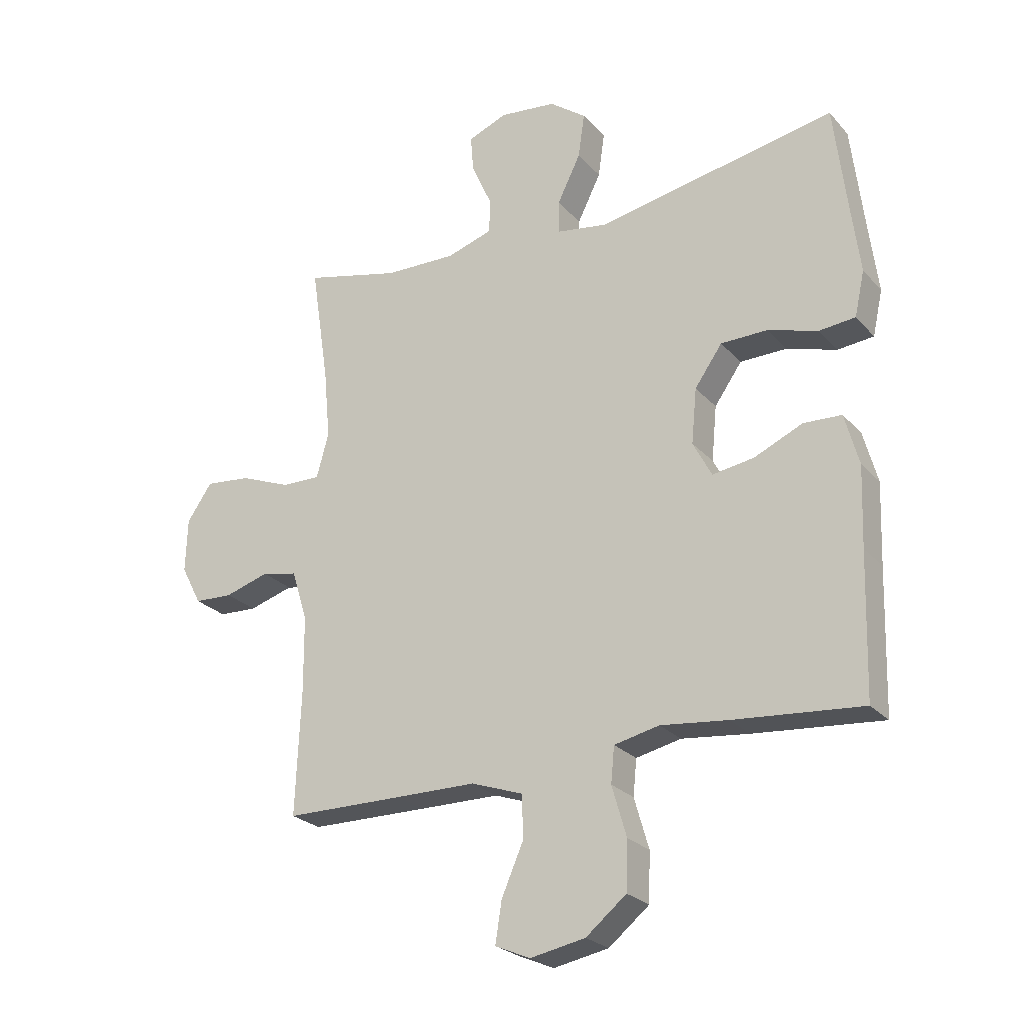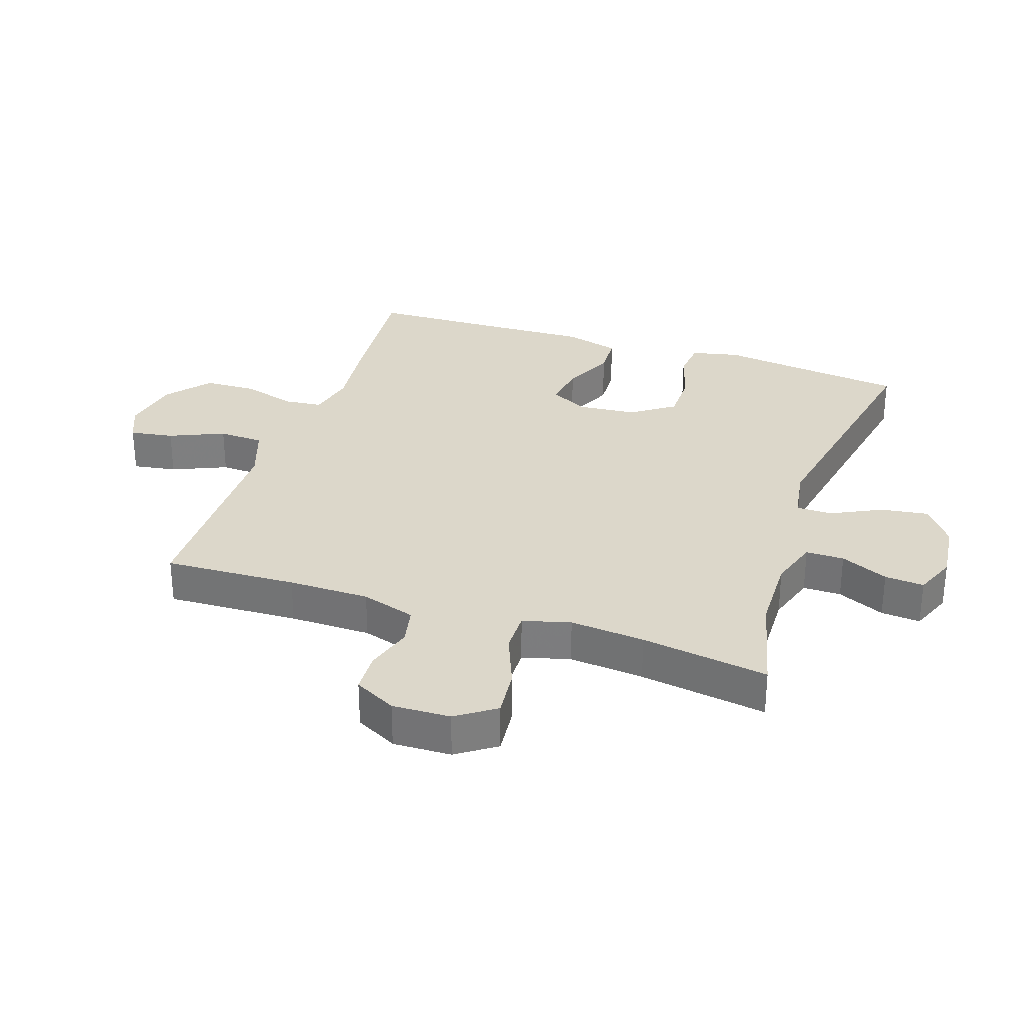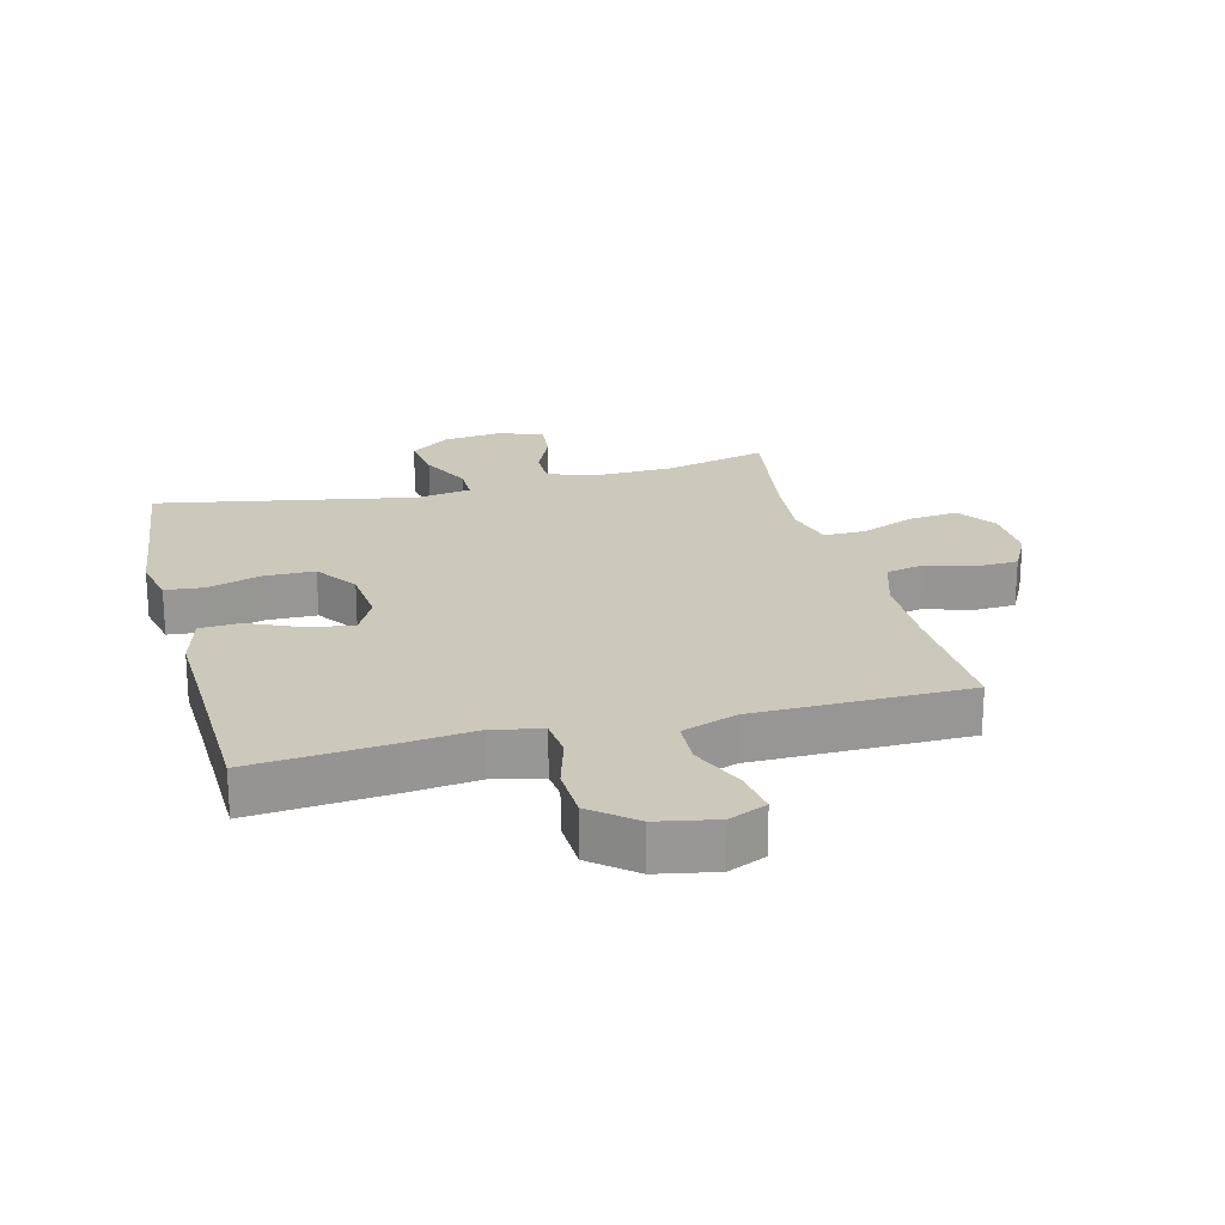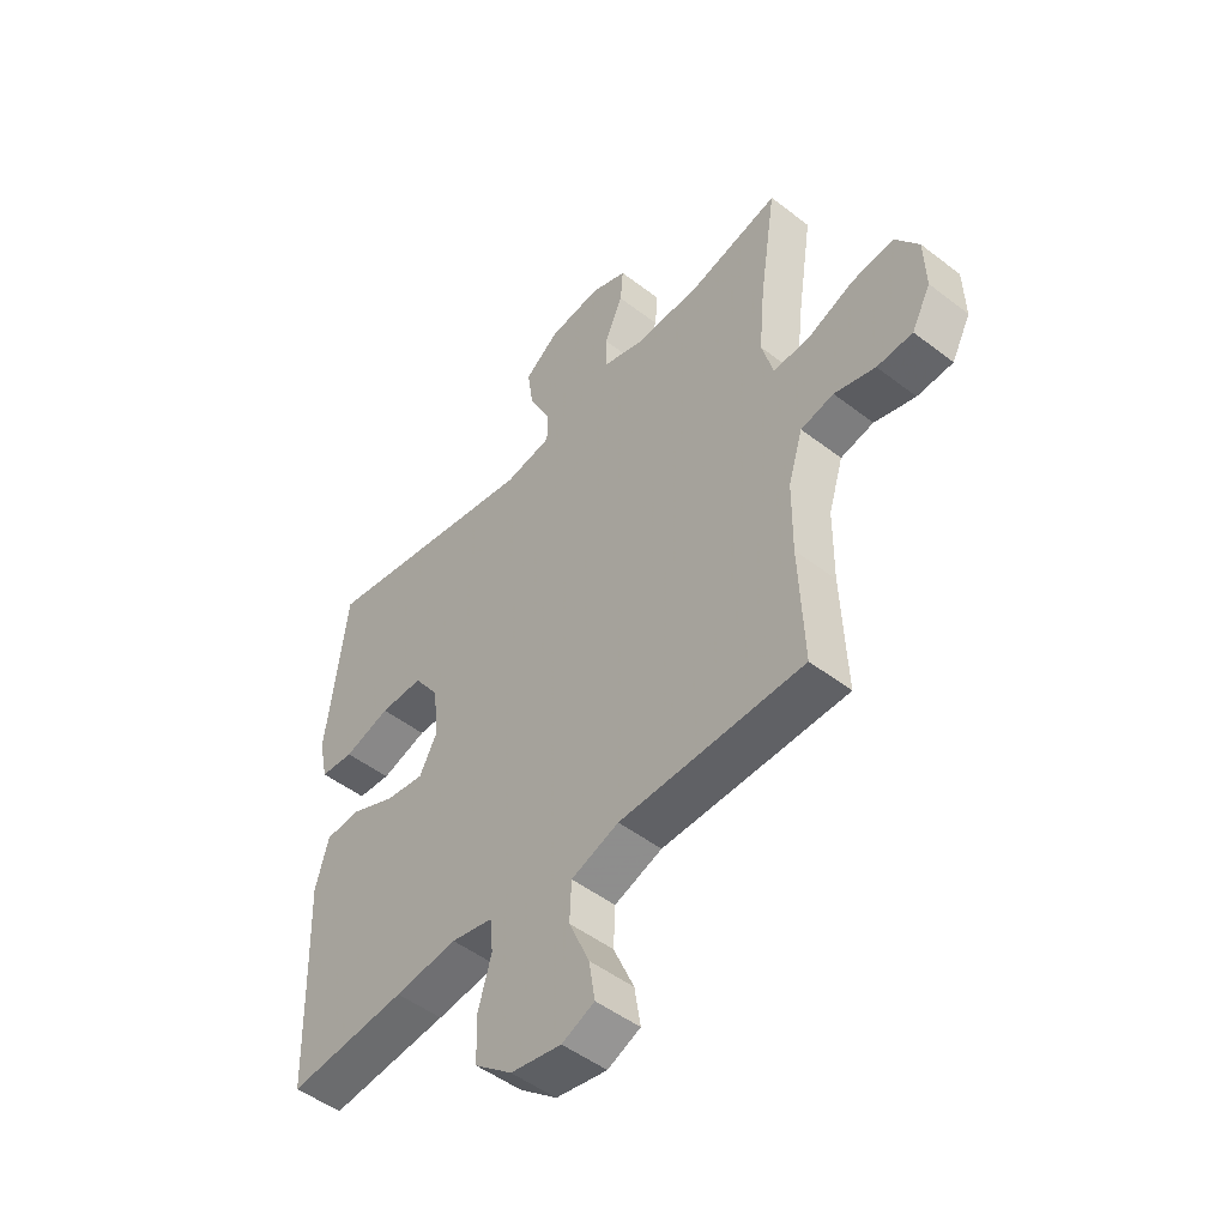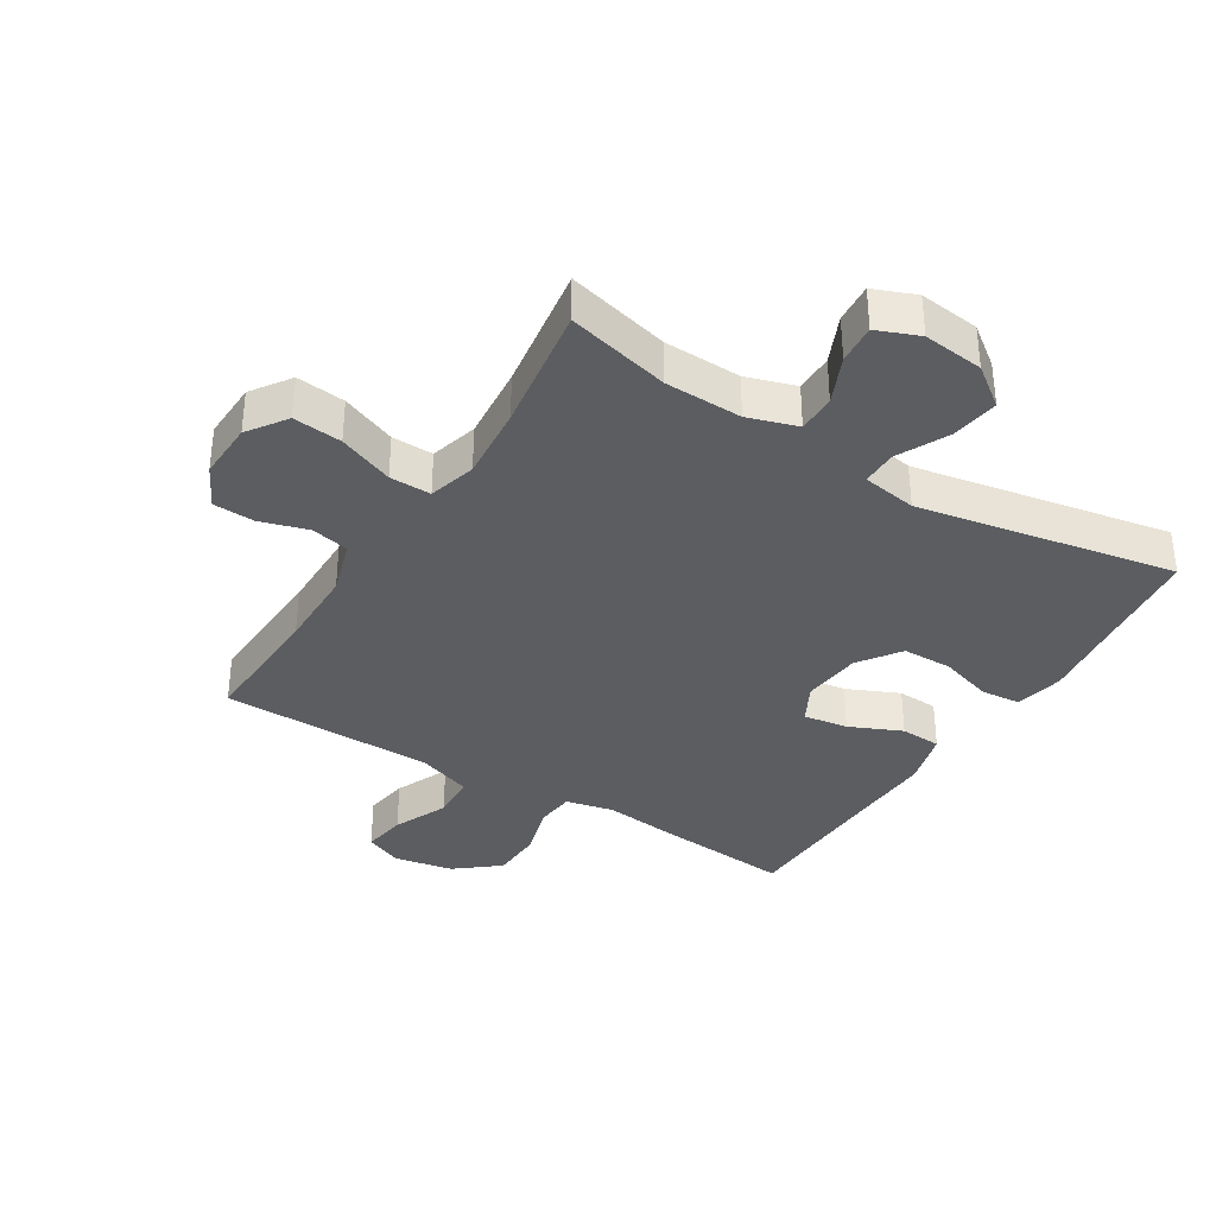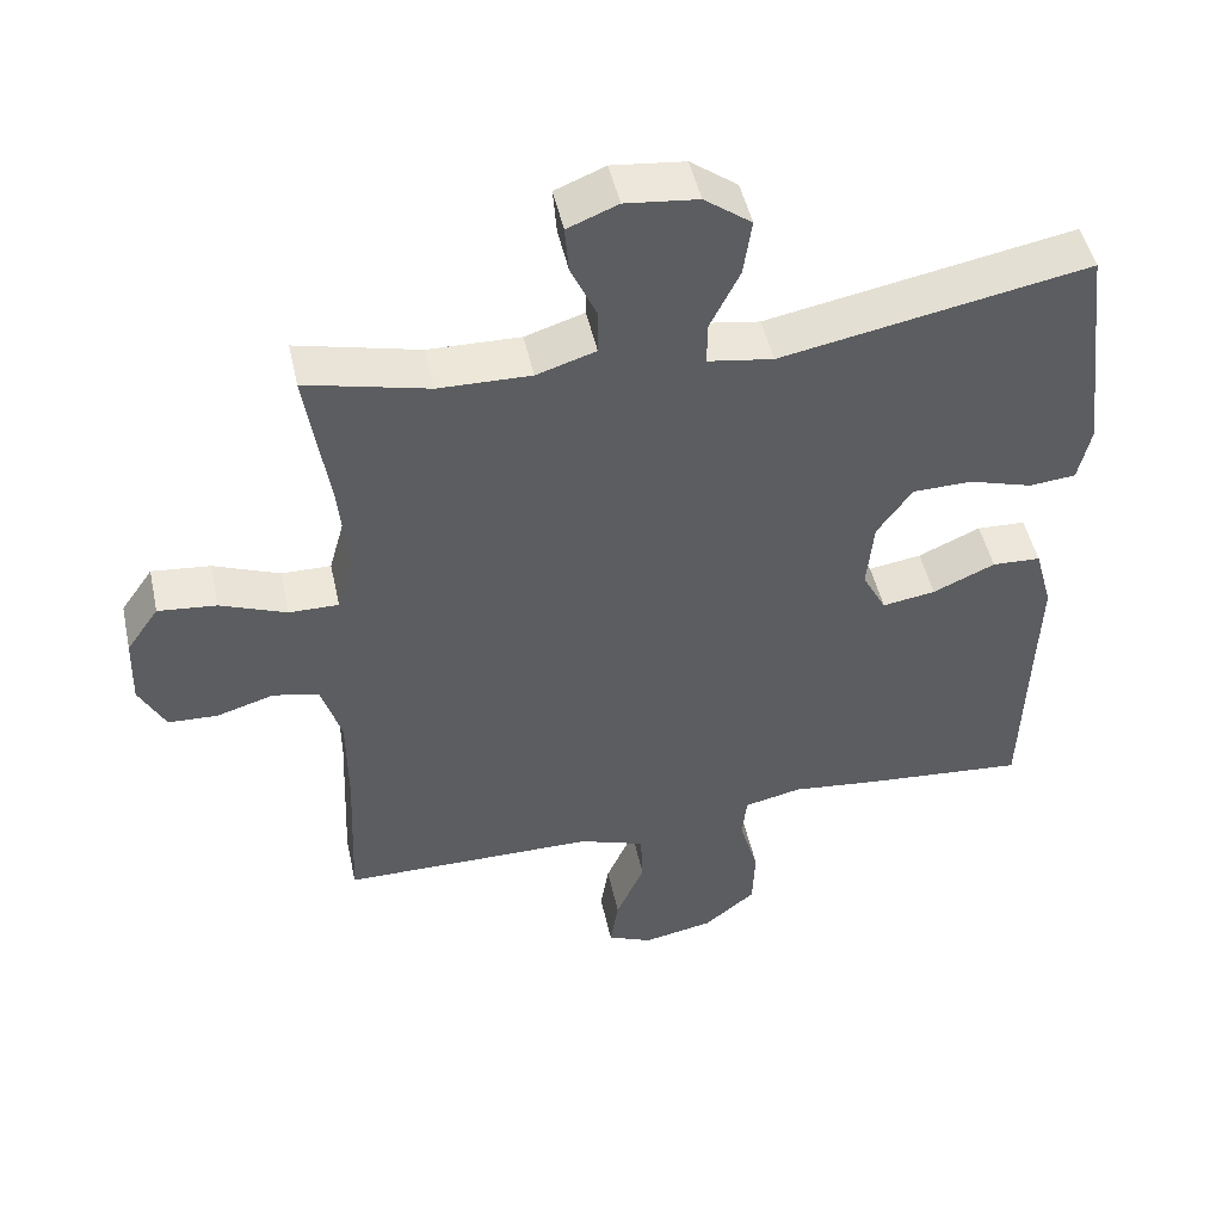
<metadata>
{"format":"obj","ext":"obj","renderer":"f3d","projection":"perspective","resolution":1024,"background":"white","views":[{"elev":-24.8,"azim":31.0,"up":"+Z"},{"elev":30.7,"azim":-71.4,"up":"+Y"},{"elev":22.1,"azim":165.6,"up":"+Y"},{"elev":-49.5,"azim":-130.4,"up":"+Z"},{"elev":-35.7,"azim":-31.9,"up":"+Y"},{"elev":48.6,"azim":-12.3,"up":"+Z"}]}
</metadata>
<code>
v -0.5 0.07 0.5
v -0.336 0.07 0.46
v -0.213 0.07 0.457
v -0.134 0.07 0.482
v -0.134 0.07 0.543
v -0.168 0.07 0.619
v -0.173 0.07 0.682
v -0.106 0.07 0.709
v -0.009 0.07 0.698
v 0.054 0.07 0.651
v 0.043 0.07 0.575
v 0.003 0.07 0.494
v 0.003 0.07 0.437
v 0.09 0.07 0.423
v 0.5 0.07 0.5
v 0.522 0.07 0.316
v 0.537 0.07 0.199
v 0.52 0.07 0.122
v 0.458 0.07 0.116
v 0.373 0.07 0.142
v 0.293 0.07 0.141
v 0.246 0.07 0.074
v 0.237 0.07 -0.02
v 0.269 0.07 -0.081
v 0.34 0.07 -0.07
v 0.423 0.07 -0.033
v 0.488 0.07 -0.036
v 0.512 0.07 -0.124
v 0.507 0.07 -0.26
v 0.5 0.07 -0.5
v 0.281 0.07 -0.481
v 0.166 0.07 -0.468
v 0.089 0.07 -0.485
v 0.083 0.07 -0.546
v 0.108 0.07 -0.632
v 0.105 0.07 -0.715
v 0.036 0.07 -0.771
v -0.058 0.07 -0.789
v -0.118 0.07 -0.763
v -0.107 0.07 -0.693
v -0.069 0.07 -0.606
v -0.072 0.07 -0.534
v -0.16 0.07 -0.503
v -0.297 0.07 -0.502
v -0.5 0.07 -0.5
v -0.491 0.07 -0.288
v -0.492 0.07 -0.158
v -0.519 0.07 -0.071
v -0.58 0.07 -0.058
v -0.656 0.07 -0.081
v -0.722 0.07 -0.078
v -0.757 0.07 -0.011
v -0.754 0.07 0.082
v -0.711 0.07 0.144
v -0.633 0.07 0.136
v -0.545 0.07 0.101
v -0.479 0.07 0.1
v -0.458 0.07 0.176
v -0.469 0.07 0.296
v -0.5 0 0.5
v -0.336 0 0.46
v -0.213 0 0.457
v -0.134 0 0.482
v -0.134 0 0.543
v -0.168 0 0.619
v -0.173 0 0.682
v -0.106 0 0.709
v -0.009 0 0.698
v 0.054 0 0.651
v 0.043 0 0.575
v 0.003 0 0.494
v 0.003 0 0.437
v 0.09 0 0.423
v 0.5 0 0.5
v 0.522 0 0.316
v 0.537 0 0.199
v 0.52 0 0.122
v 0.458 0 0.116
v 0.373 0 0.142
v 0.293 0 0.141
v 0.246 0 0.074
v 0.237 0 -0.02
v 0.269 0 -0.081
v 0.34 0 -0.07
v 0.423 0 -0.033
v 0.488 0 -0.036
v 0.512 0 -0.124
v 0.507 0 -0.26
v 0.5 0 -0.5
v 0.281 0 -0.481
v 0.166 0 -0.468
v 0.089 0 -0.485
v 0.083 0 -0.546
v 0.108 0 -0.632
v 0.105 0 -0.715
v 0.036 0 -0.771
v -0.058 0 -0.789
v -0.118 0 -0.763
v -0.107 0 -0.693
v -0.069 0 -0.606
v -0.072 0 -0.534
v -0.16 0 -0.503
v -0.297 0 -0.502
v -0.5 0 -0.5
v -0.491 0 -0.288
v -0.492 0 -0.158
v -0.519 0 -0.071
v -0.58 0 -0.058
v -0.656 0 -0.081
v -0.722 0 -0.078
v -0.757 0 -0.011
v -0.754 0 0.082
v -0.711 0 0.144
v -0.633 0 0.136
v -0.545 0 0.101
v -0.479 0 0.1
v -0.458 0 0.176
v -0.469 0 0.296
f 53 54 55 56
f 53 56 57
f 52 53 57
f 49 50 51 52
f 48 49 52 57
f 47 48 57 58
f 43 44 45 46
f 42 43 46 47
f 38 39 40 41
f 38 41 42
f 37 38 42
f 34 35 36 37
f 33 34 37 42
f 29 30 31 32
f 29 32 33
f 25 26 27 28
f 24 25 28 29
f 17 18 19 20
f 16 17 20 21
f 14 15 16 21
f 13 14 21 22
f 9 10 11 12
f 9 12 13
f 8 9 13
f 5 6 7 8
f 4 5 8 13
f 3 4 13 22
f 59 1 2
f 58 59 2 3
f 24 29 33 42
f 23 24 42 47
f 23 47 58
f 3 22 23 58
f 115 114 113 112
f 116 115 112
f 116 112 111
f 111 110 109 108
f 116 111 108 107
f 117 116 107 106
f 105 104 103 102
f 106 105 102 101
f 100 99 98 97
f 101 100 97
f 101 97 96
f 96 95 94 93
f 101 96 93 92
f 91 90 89 88
f 92 91 88
f 87 86 85 84
f 88 87 84 83
f 79 78 77 76
f 80 79 76 75
f 80 75 74 73
f 81 80 73 72
f 71 70 69 68
f 72 71 68
f 72 68 67
f 67 66 65 64
f 72 67 64 63
f 81 72 63 62
f 61 60 118
f 62 61 118 117
f 101 92 88 83
f 106 101 83 82
f 117 106 82
f 117 82 81 62
f 1 60 61 2
f 2 61 62 3
f 3 62 63 4
f 4 63 64 5
f 5 64 65 6
f 6 65 66 7
f 7 66 67 8
f 8 67 68 9
f 9 68 69 10
f 10 69 70 11
f 11 70 71 12
f 12 71 72 13
f 13 72 73 14
f 14 73 74 15
f 15 74 75 16
f 16 75 76 17
f 17 76 77 18
f 18 77 78 19
f 19 78 79 20
f 20 79 80 21
f 21 80 81 22
f 22 81 82 23
f 23 82 83 24
f 24 83 84 25
f 25 84 85 26
f 26 85 86 27
f 27 86 87 28
f 28 87 88 29
f 29 88 89 30
f 30 89 90 31
f 31 90 91 32
f 32 91 92 33
f 33 92 93 34
f 34 93 94 35
f 35 94 95 36
f 36 95 96 37
f 37 96 97 38
f 38 97 98 39
f 39 98 99 40
f 40 99 100 41
f 41 100 101 42
f 42 101 102 43
f 43 102 103 44
f 44 103 104 45
f 45 104 105 46
f 46 105 106 47
f 47 106 107 48
f 48 107 108 49
f 49 108 109 50
f 50 109 110 51
f 51 110 111 52
f 52 111 112 53
f 53 112 113 54
f 54 113 114 55
f 55 114 115 56
f 56 115 116 57
f 57 116 117 58
f 58 117 118 59
f 59 118 60 1

</code>
